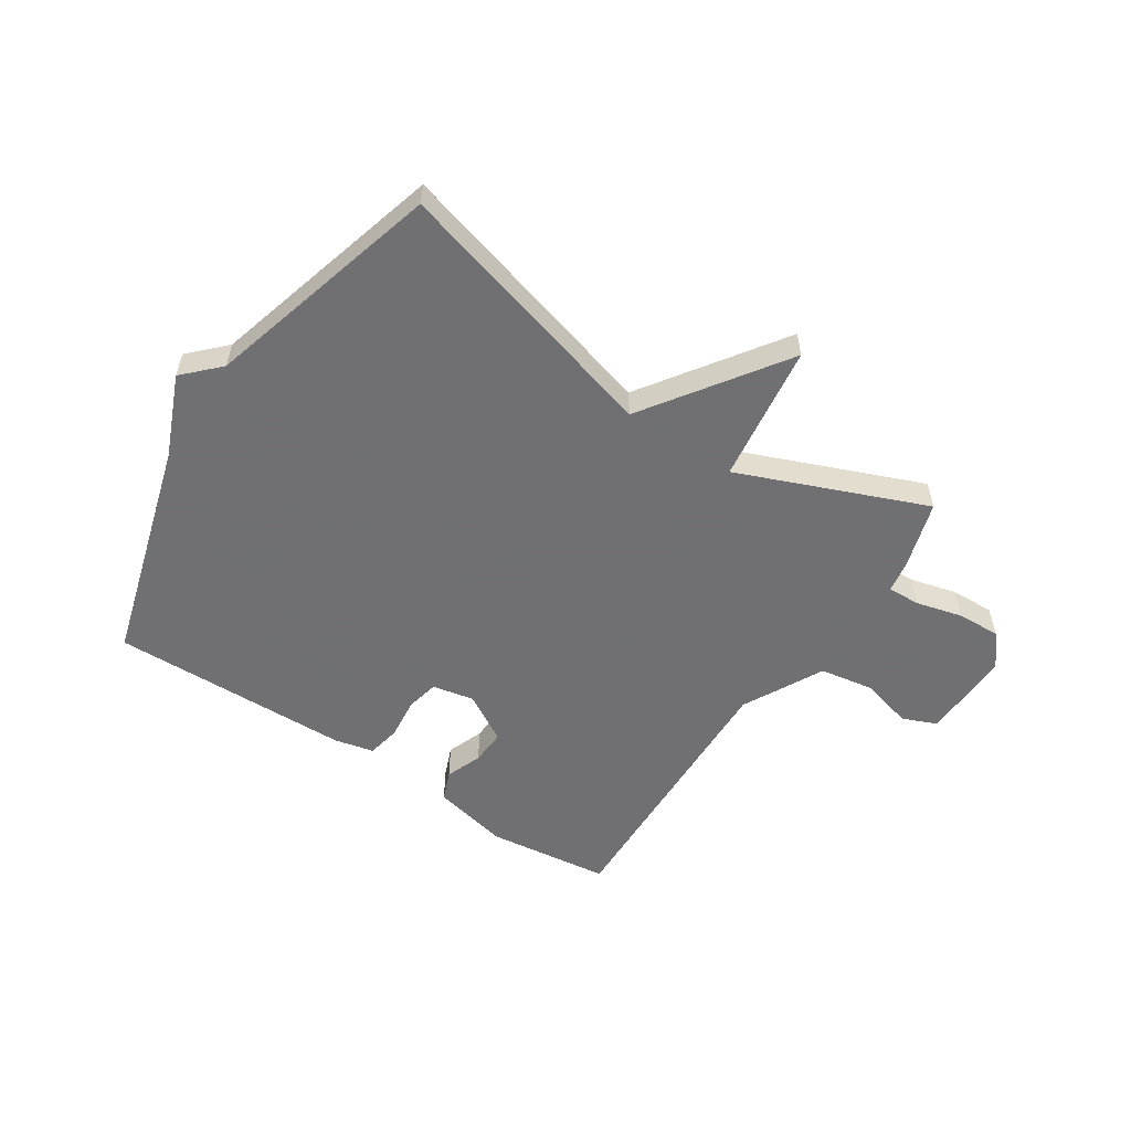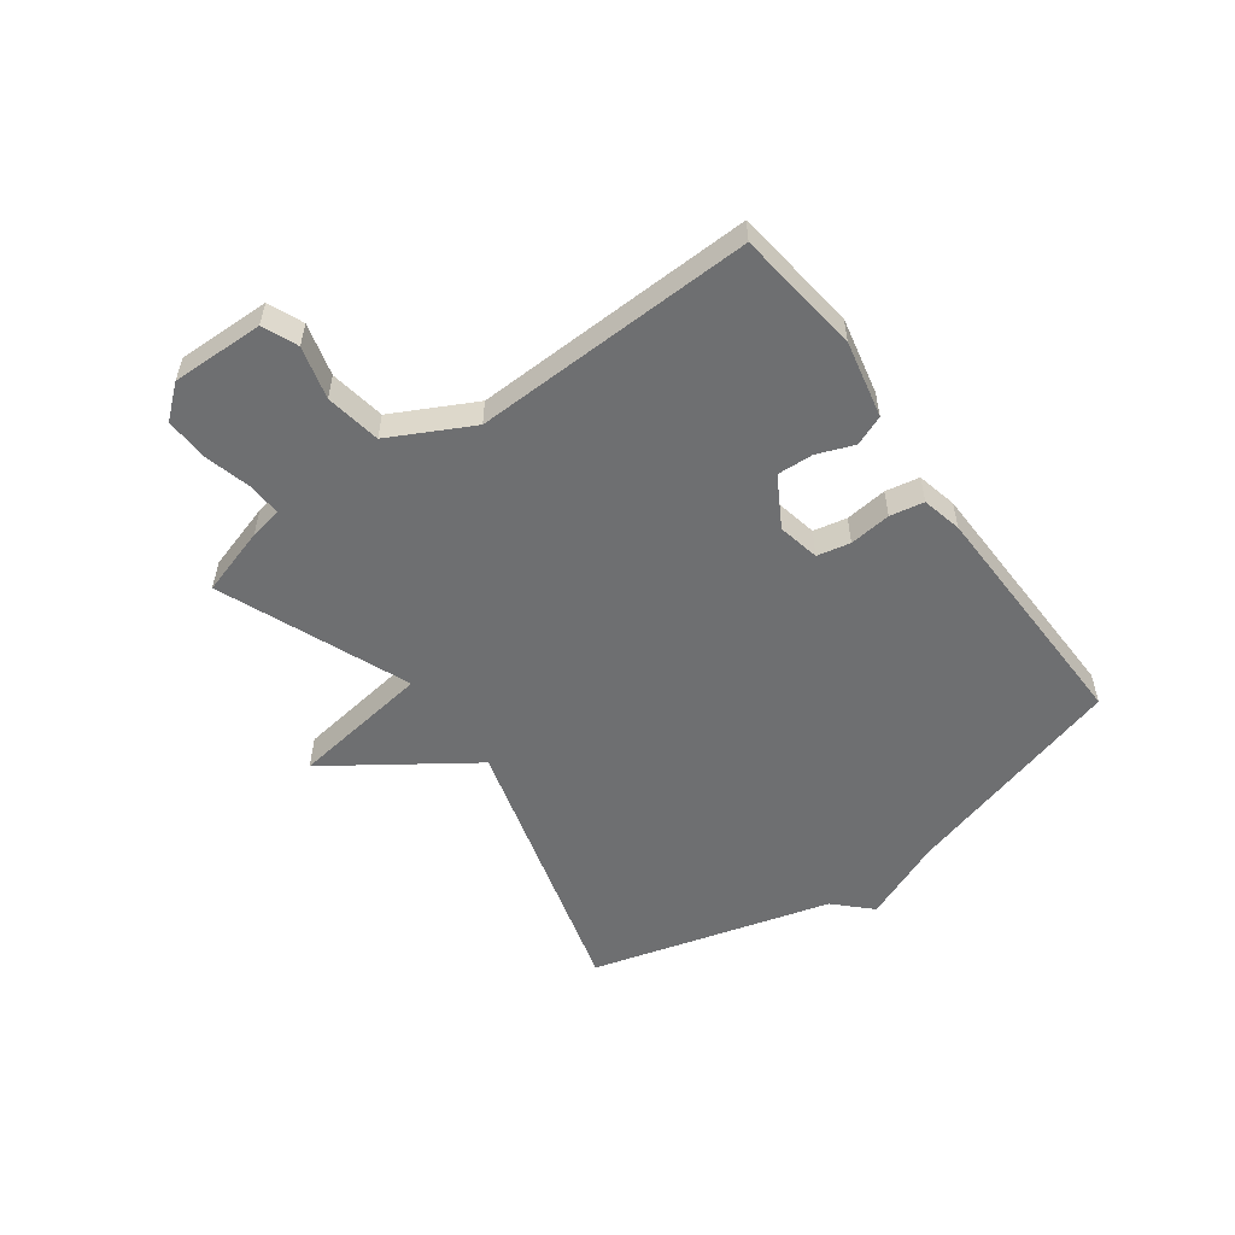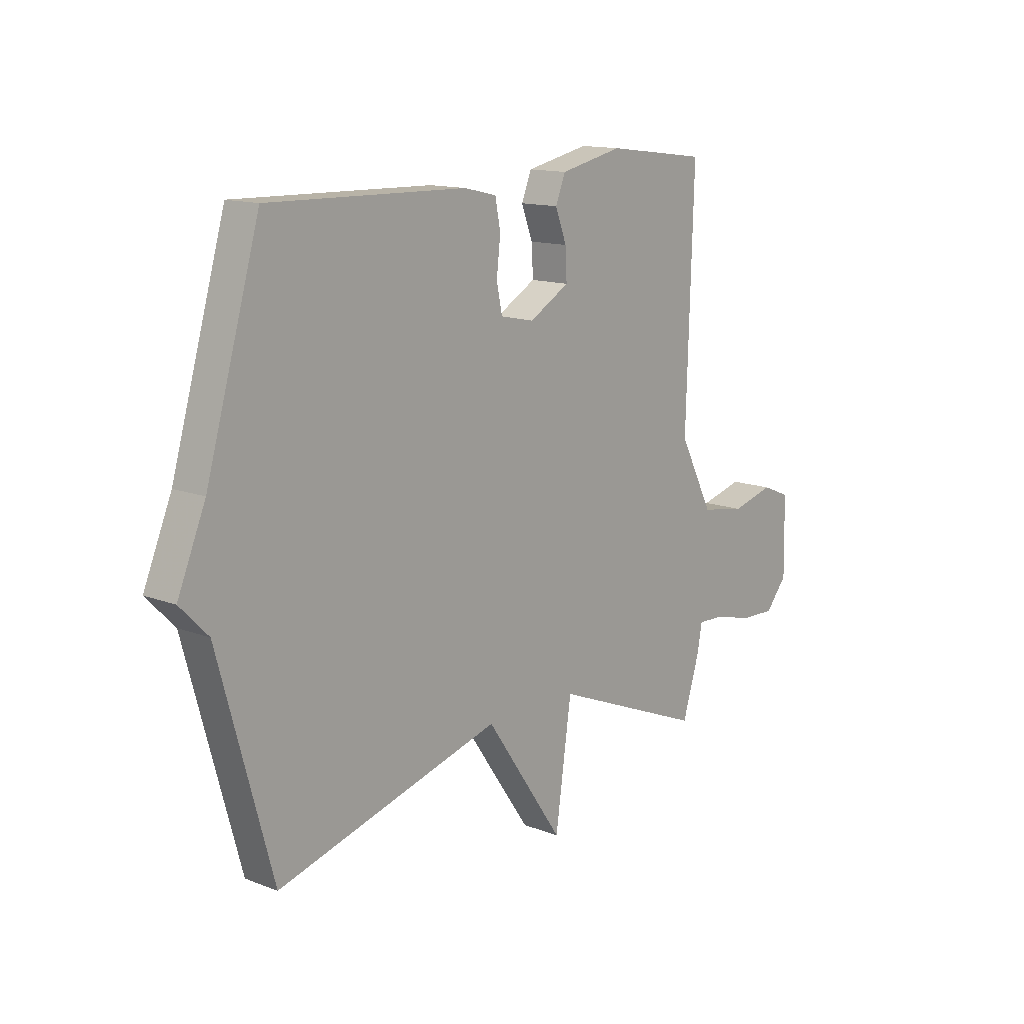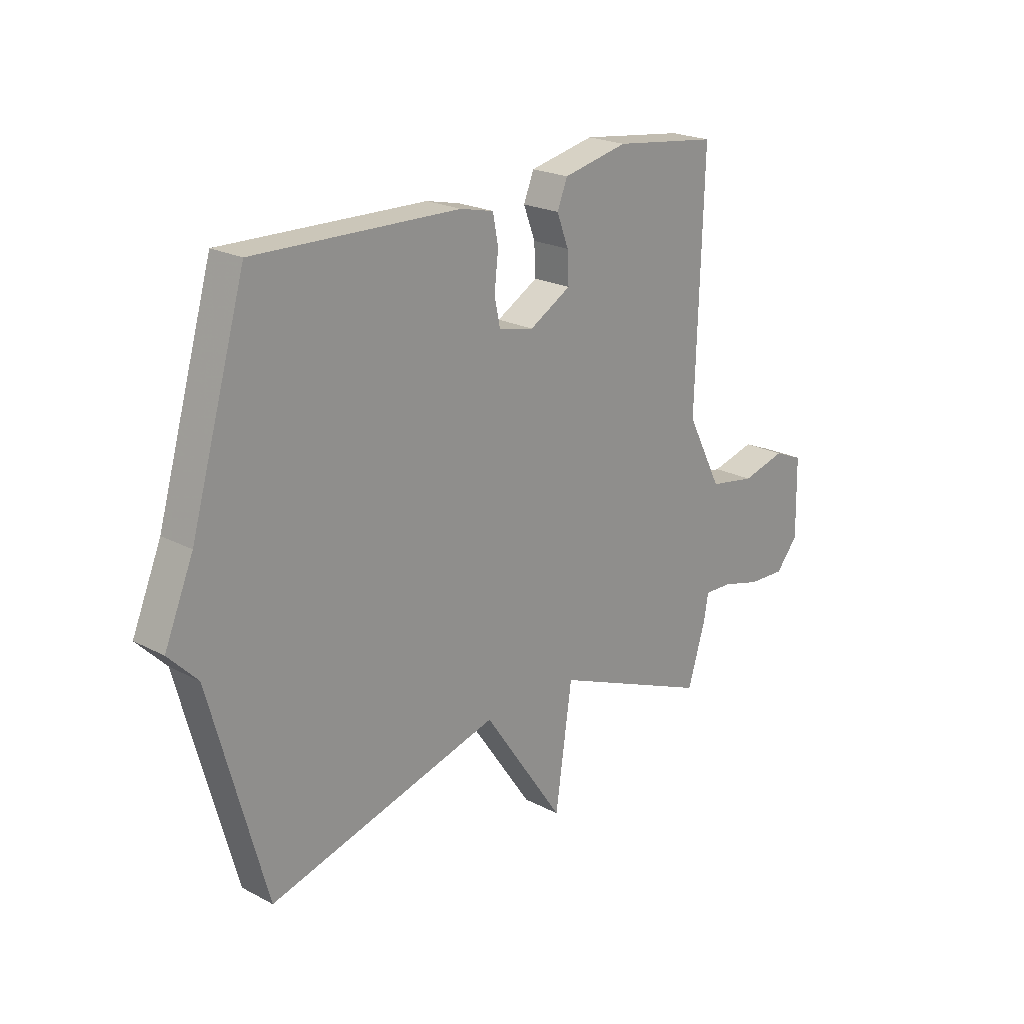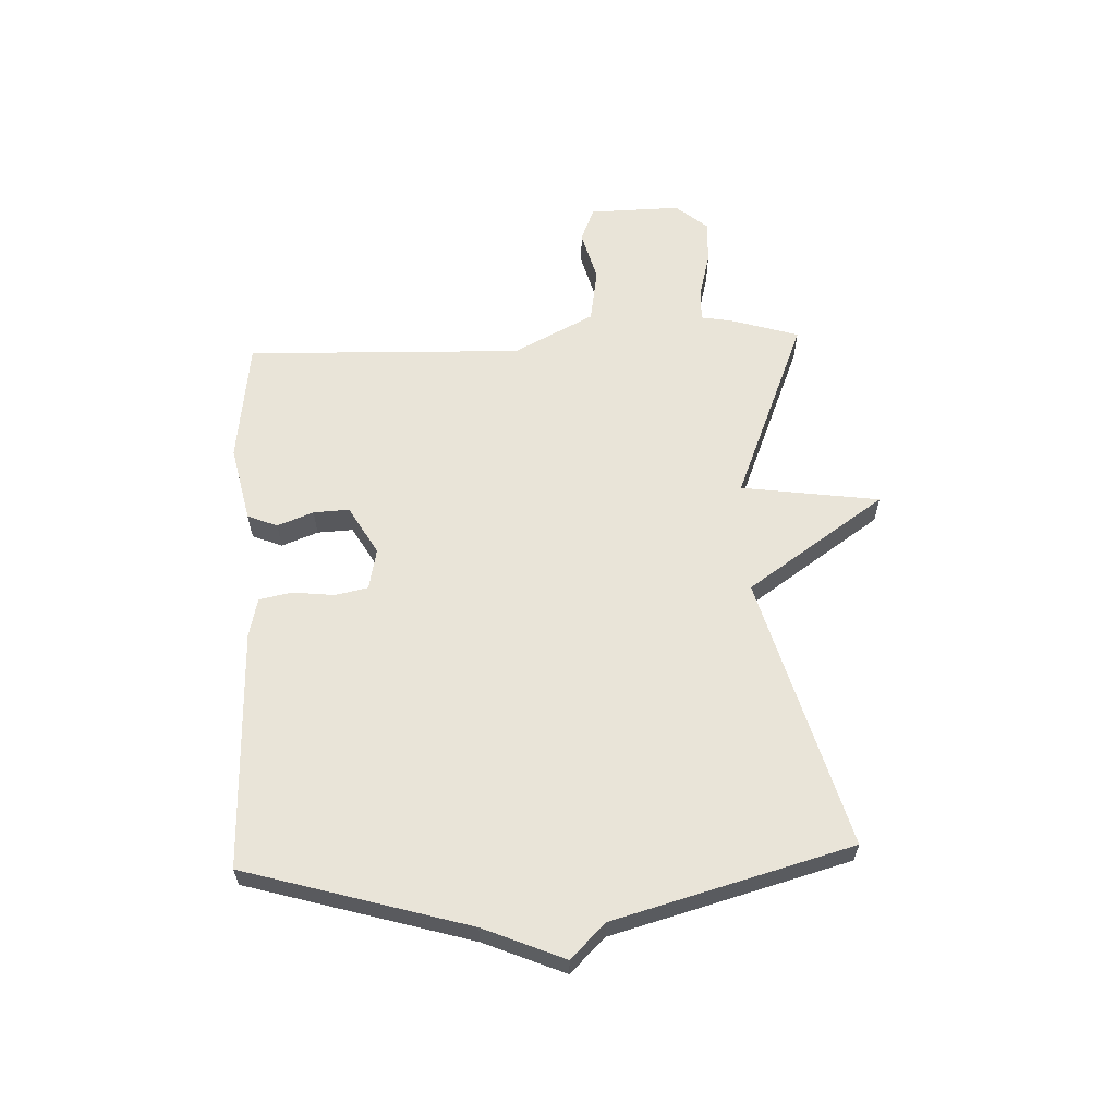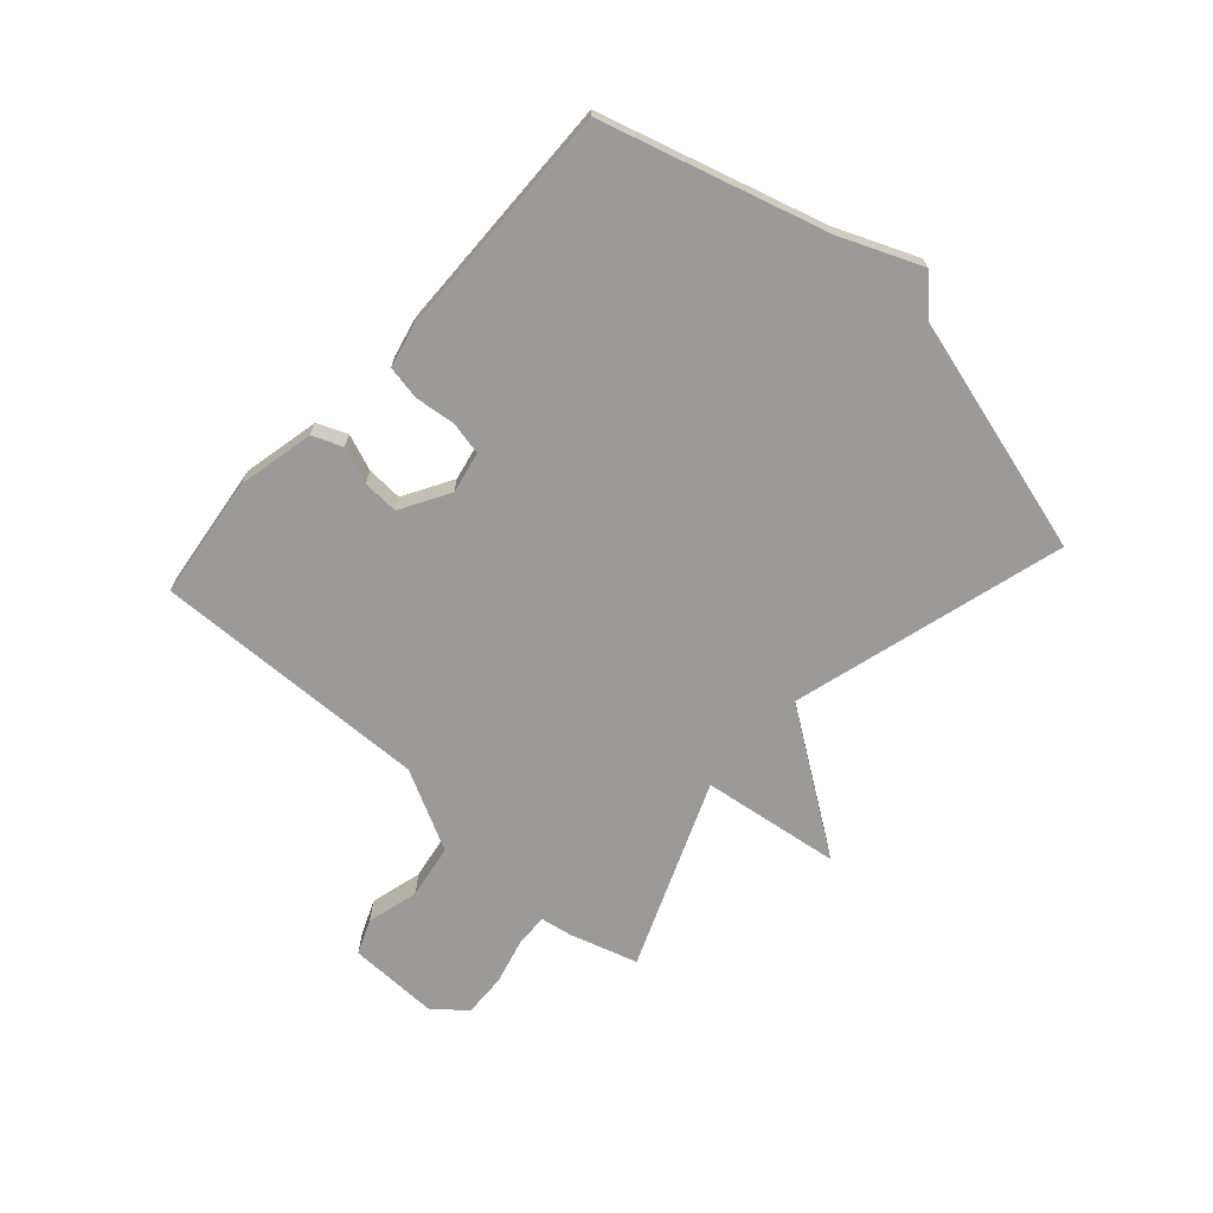
<metadata>
{"format":"obj","ext":"obj","renderer":"f3d","projection":"perspective","resolution":1024,"background":"white","views":[{"elev":-55.0,"azim":146.6,"up":"+Y"},{"elev":-54.5,"azim":-54.0,"up":"+Y"},{"elev":13.7,"azim":130.6,"up":"+Z"},{"elev":21.7,"azim":132.8,"up":"+Z"},{"elev":60.5,"azim":87.6,"up":"+Y"},{"elev":-69.3,"azim":48.0,"up":"+Y"}]}
</metadata>
<code>
v -0.5 0.07 0.5
v -0.286 0.07 0.527
v -0.153 0.07 0.498
v -0.132 0.07 0.446
v -0.156 0.07 0.383
v -0.159 0.07 0.321
v -0.074 0.07 0.272
v -0.002 0.07 0.287
v 0.01 0.07 0.344
v 0.002 0.07 0.416
v 0.013 0.07 0.474
v 0.082 0.07 0.49
v 0.5 0.07 0.5
v 0.613 0.07 0.112
v 0.672 0.07 -0.028
v 0.613 0.07 -0.088
v 0.5 0.07 -0.5
v 0.025 0.07 -0.368
v -0.141 0.07 -0.609
v -0.175 0.07 -0.368
v -0.5 0.07 -0.5
v -0.536 0.07 -0.383
v -0.546 0.07 -0.327
v -0.603 0.07 -0.329
v -0.683 0.07 -0.35
v -0.759 0.07 -0.353
v -0.805 0.07 -0.298
v -0.802 0.07 -0.139
v -0.742 0.07 -0.114
v -0.652 0.07 -0.138
v -0.557 0.07 -0.122
v -0.485 0.07 0.018
v -0.5 0 0.5
v -0.286 0 0.527
v -0.153 0 0.498
v -0.132 0 0.446
v -0.156 0 0.383
v -0.159 0 0.321
v -0.074 0 0.272
v -0.002 0 0.287
v 0.01 0 0.344
v 0.002 0 0.416
v 0.013 0 0.474
v 0.082 0 0.49
v 0.5 0 0.5
v 0.613 0 0.112
v 0.672 0 -0.028
v 0.613 0 -0.088
v 0.5 0 -0.5
v 0.025 0 -0.368
v -0.141 0 -0.609
v -0.175 0 -0.368
v -0.5 0 -0.5
v -0.536 0 -0.383
v -0.546 0 -0.327
v -0.603 0 -0.329
v -0.683 0 -0.35
v -0.759 0 -0.353
v -0.805 0 -0.298
v -0.802 0 -0.139
v -0.742 0 -0.114
v -0.652 0 -0.138
v -0.557 0 -0.122
v -0.485 0 0.018
f 28 29 30
f 27 28 30
f 26 27 30
f 25 26 30
f 24 25 30
f 23 24 30 31
f 23 31 32
f 22 23 32
f 21 22 32
f 20 21 32
f 18 19 20
f 16 17 18
f 18 20 32
f 16 18 32
f 15 16 32
f 14 15 32
f 12 13 14
f 11 12 14
f 10 11 14
f 9 10 14
f 8 9 14
f 7 8 14 32
f 3 4 5
f 2 3 5
f 1 2 5
f 32 1 5
f 32 5 6
f 6 7 32
f 62 61 60
f 62 60 59
f 62 59 58
f 62 58 57
f 62 57 56
f 63 62 56 55
f 64 63 55
f 64 55 54
f 64 54 53
f 64 53 52
f 52 51 50
f 50 49 48
f 64 52 50
f 64 50 48
f 64 48 47
f 64 47 46
f 46 45 44
f 46 44 43
f 46 43 42
f 46 42 41
f 46 41 40
f 64 46 40 39
f 37 36 35
f 37 35 34
f 37 34 33
f 37 33 64
f 38 37 64
f 64 39 38
f 1 33 34 2
f 2 34 35 3
f 3 35 36 4
f 4 36 37 5
f 5 37 38 6
f 6 38 39 7
f 7 39 40 8
f 8 40 41 9
f 9 41 42 10
f 10 42 43 11
f 11 43 44 12
f 12 44 45 13
f 13 45 46 14
f 14 46 47 15
f 15 47 48 16
f 16 48 49 17
f 17 49 50 18
f 18 50 51 19
f 19 51 52 20
f 20 52 53 21
f 21 53 54 22
f 22 54 55 23
f 23 55 56 24
f 24 56 57 25
f 25 57 58 26
f 26 58 59 27
f 27 59 60 28
f 28 60 61 29
f 29 61 62 30
f 30 62 63 31
f 31 63 64 32
f 32 64 33 1

</code>
